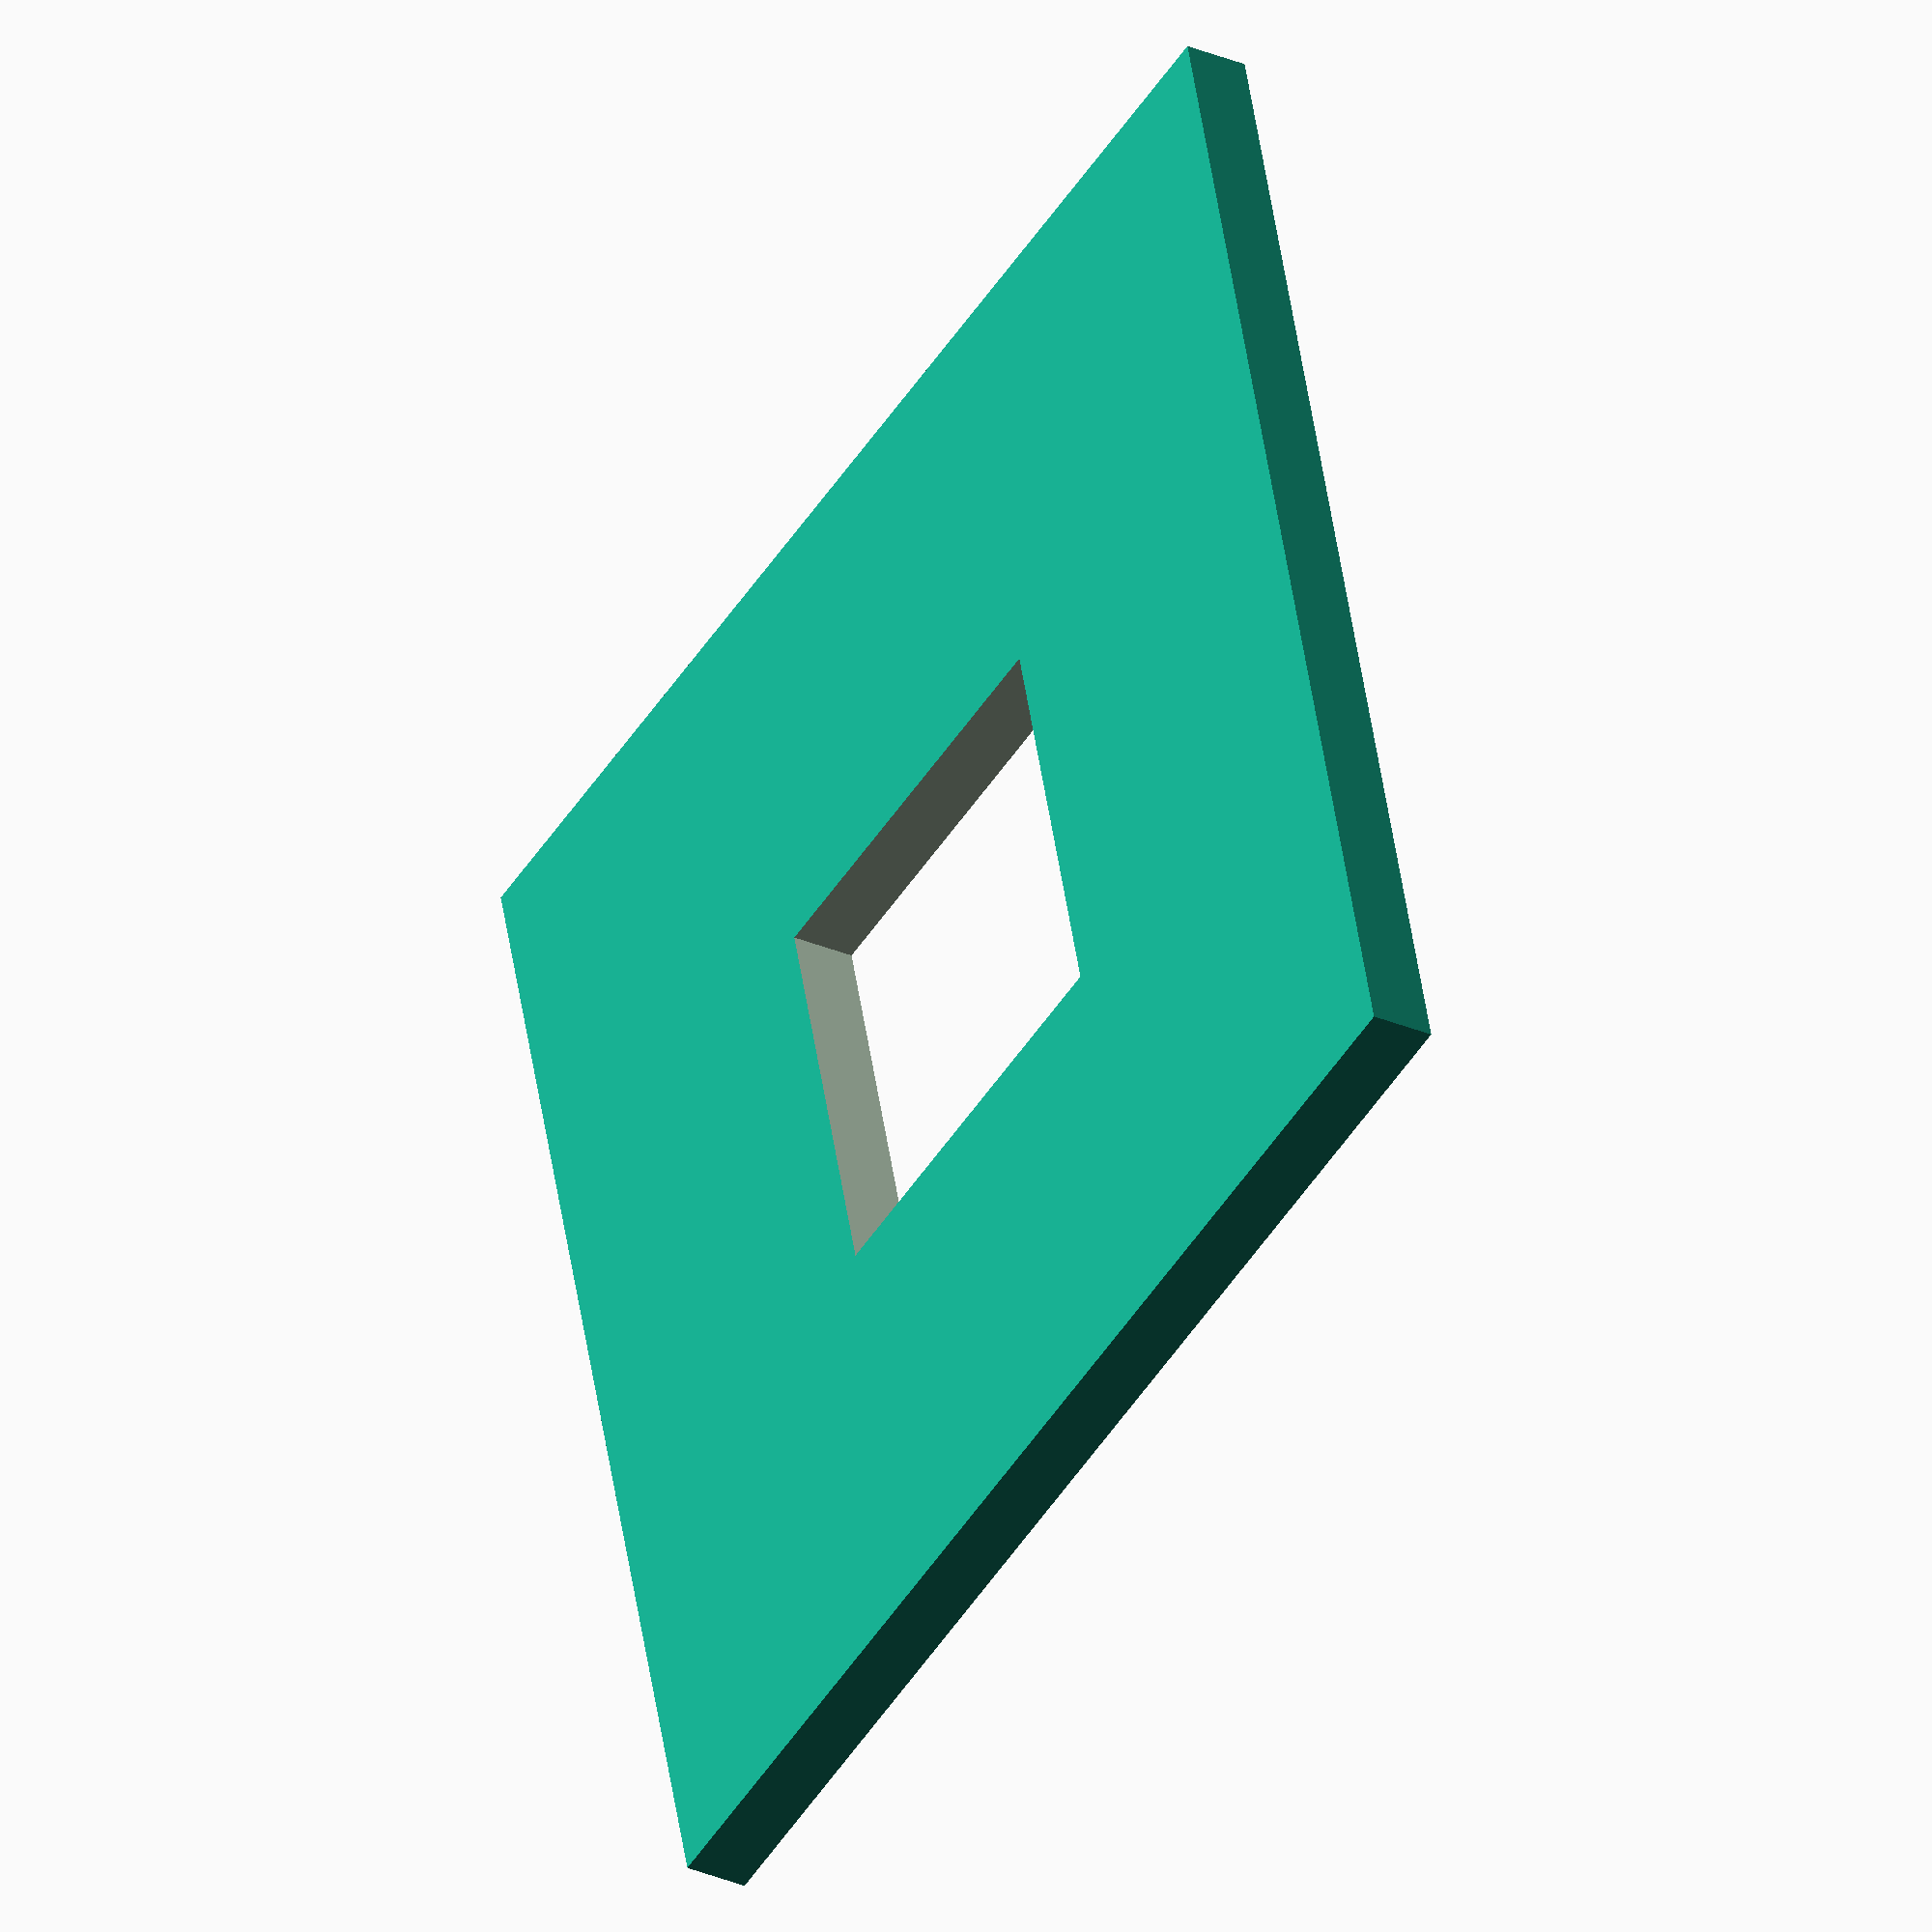
<openscad>
//intersection() {
   //surface(file = "example010.dat", center = true, convexity = 5);
   //rotate(45, [0, 0, 1]) surface(file = "example010.dat", center = true, convexity = 5); 
 //}

thick = 30;
imsize = 195;
pad=400;



//print();
//sheet(0);
//combine();
union() {
   difference() {
     translate([0, 0, thick/2]) cube(size=[imsize+pad,imsize+pad,thick],center=true);
    translate([0, 0, thick/2]) cube(size=[imsize,imsize,1.1*thick],center=true);
   } 
  translate([0, 0, 17]) scale([1, 1, 0.2]) surface(file = "200crop.png", center=true, invert=true);
}

module sheet(off = 0) {
   cube(size=[imsize+50,imsize+50,thick],center=true);
         
}


module print() {
    scale([1, 1, 0.2]) surface(file = "200crop.png",center=true);
    
}



</openscad>
<views>
elev=210.0 azim=195.2 roll=302.1 proj=o view=solid
</views>
